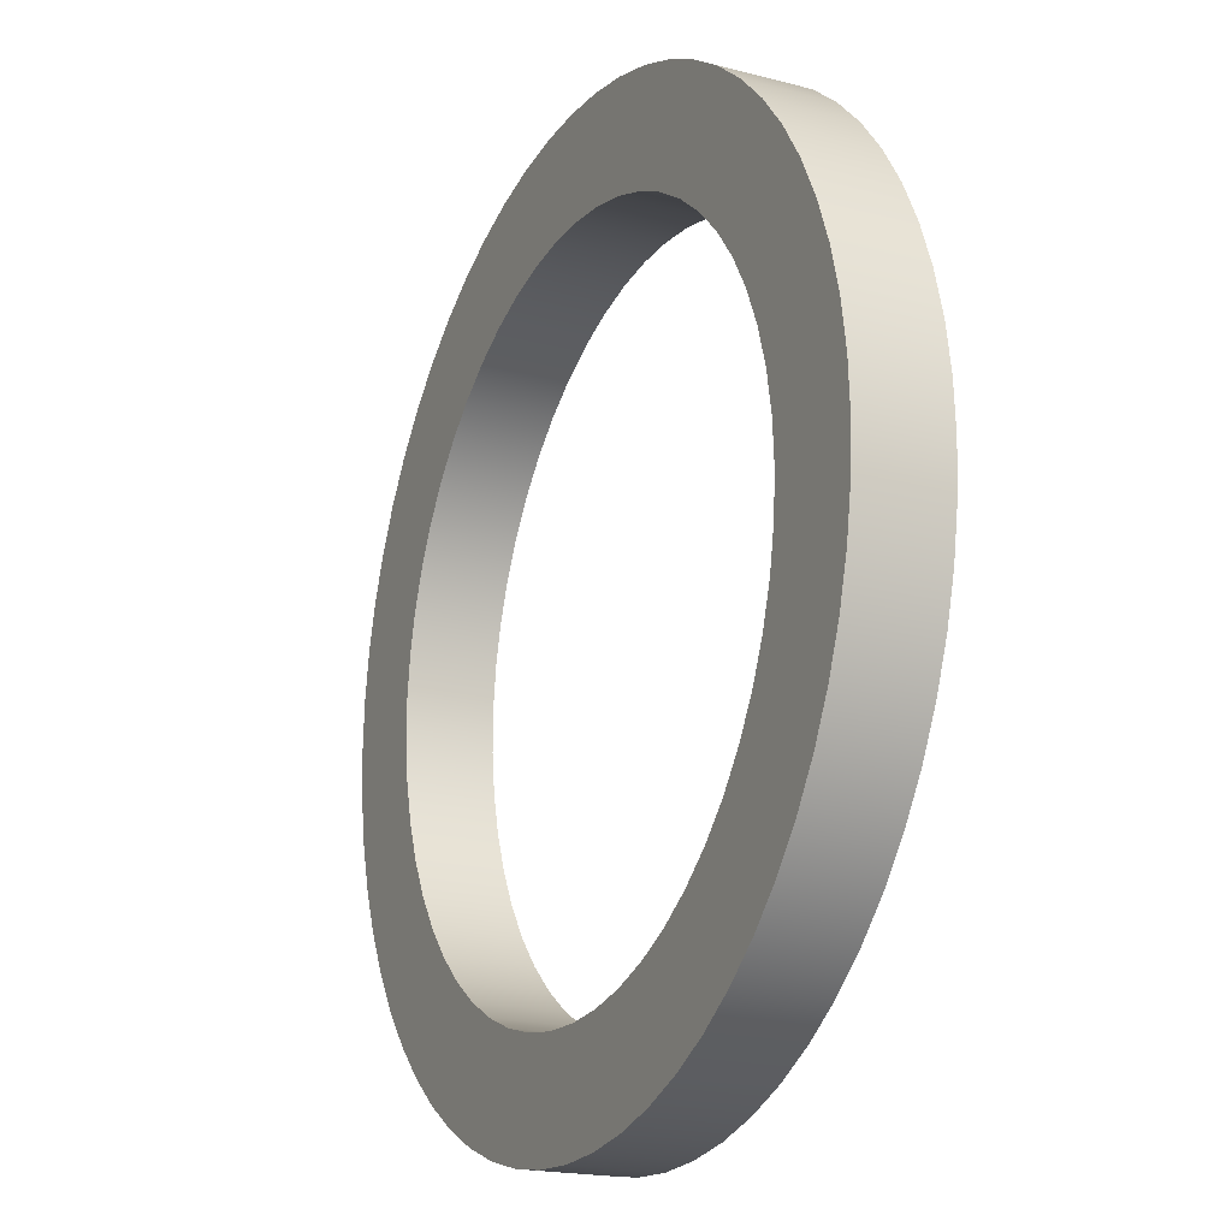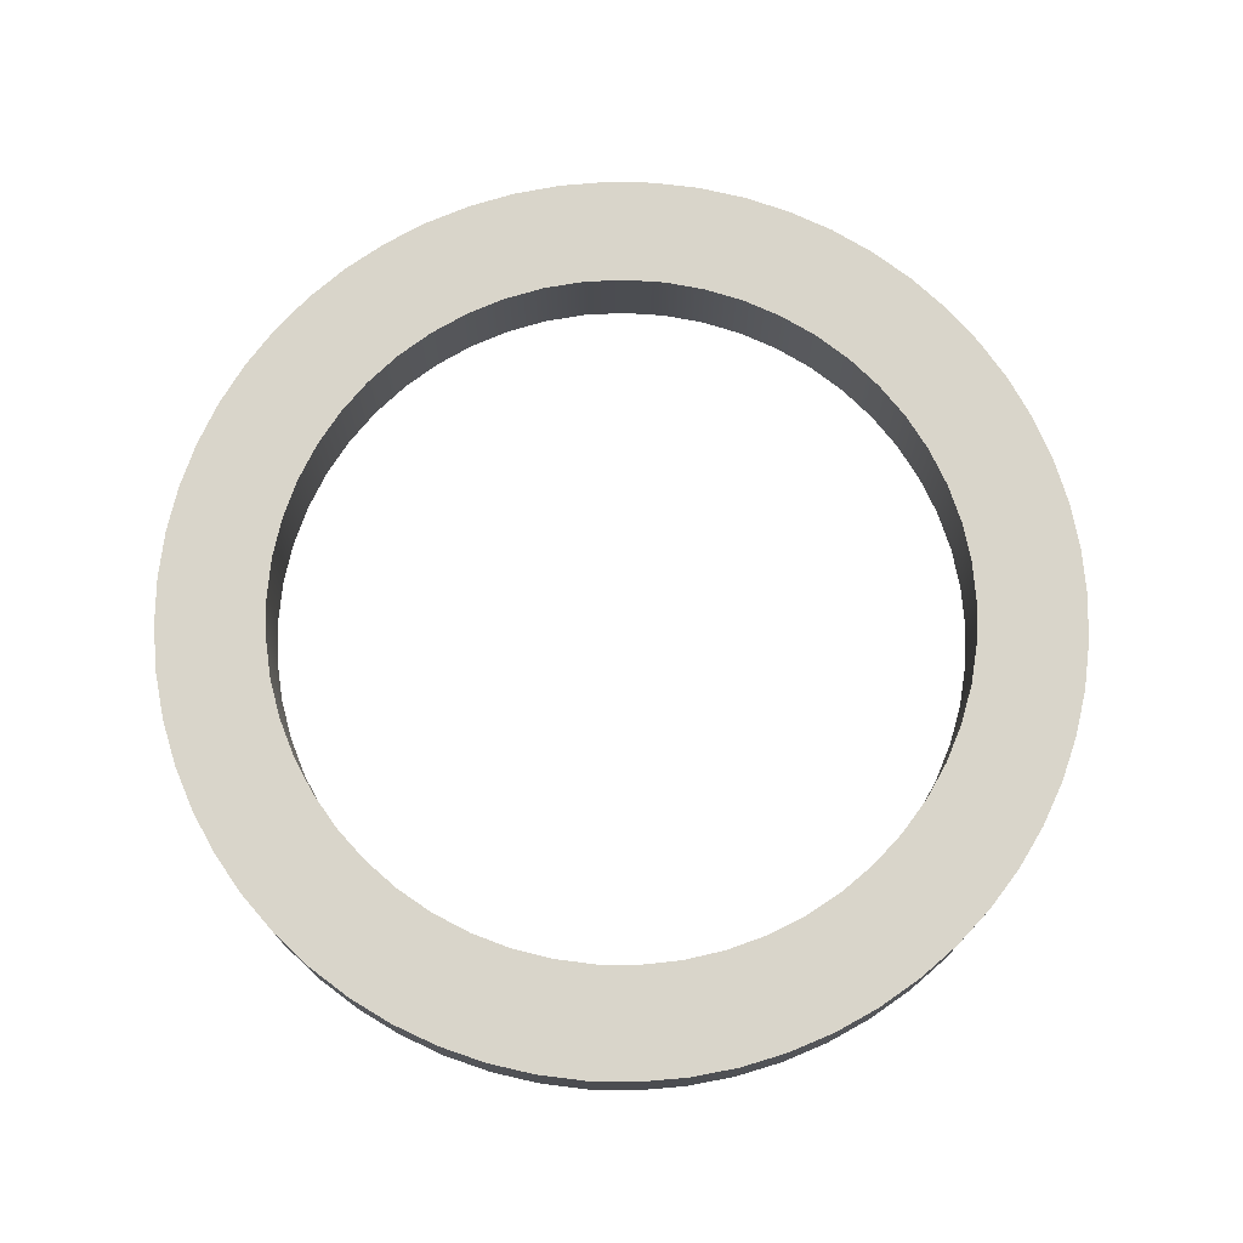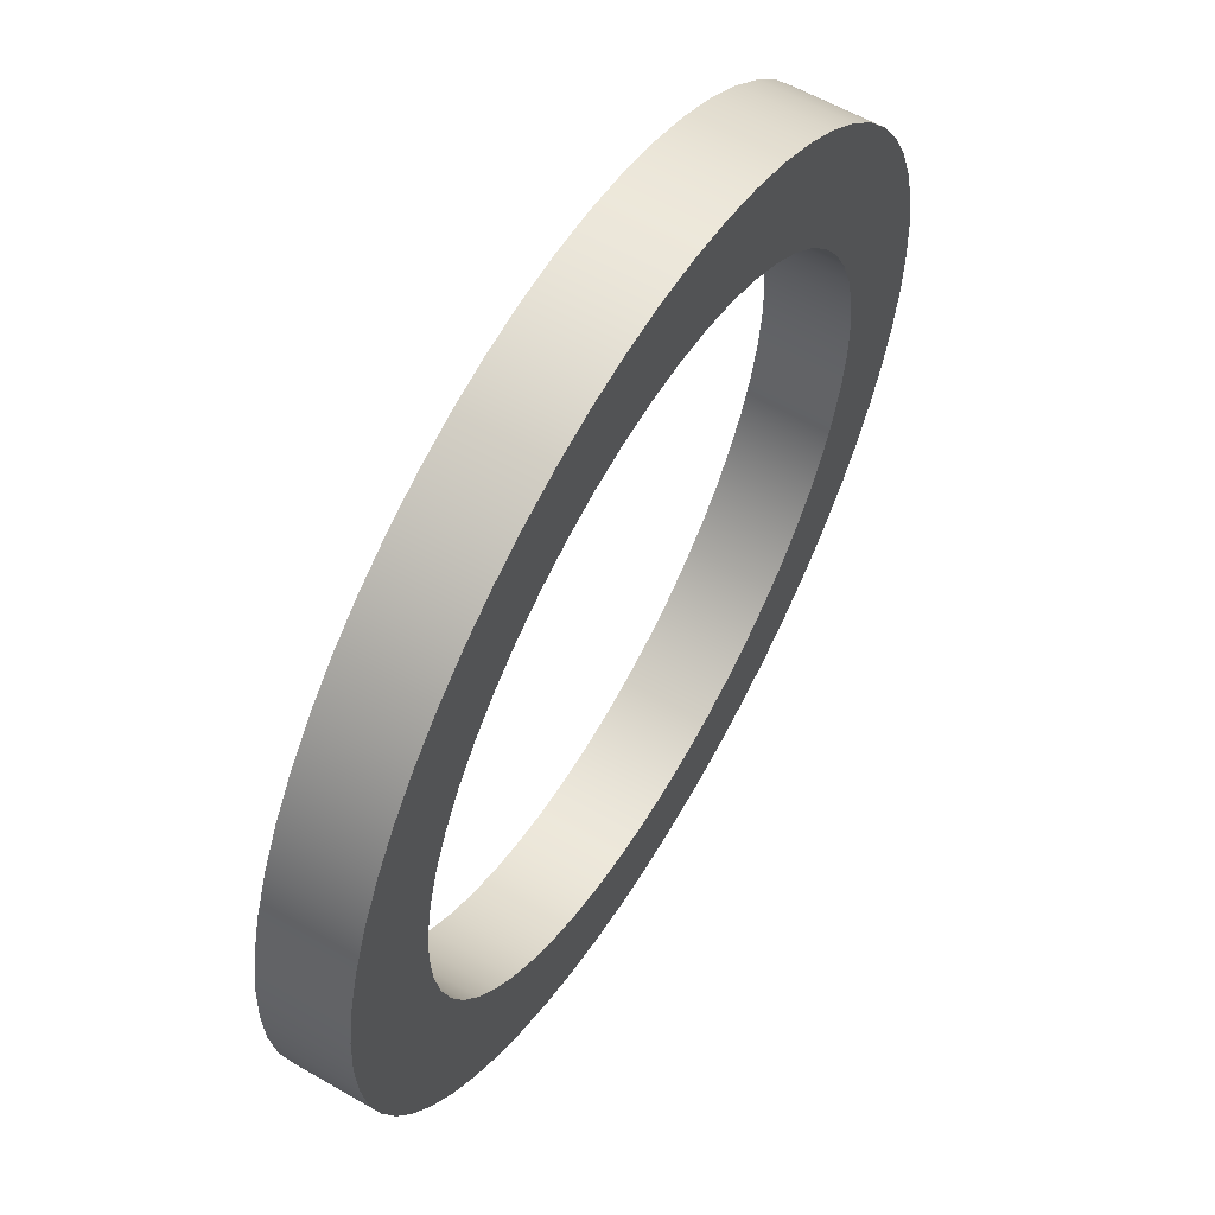
<metadata>
{"format":"obj","ext":"obj","renderer":"f3d","projection":"perspective","resolution":1024,"background":"white","views":[{"elev":-19.1,"azim":-116.3,"up":"+Z"},{"elev":74.4,"azim":70.1,"up":"+Y"},{"elev":59.3,"azim":-59.3,"up":"+Z"}]}
</metadata>
<code>
v -0.4 0.1 4.899e-17
v -0.3972 0.1 -0.04731
v -0.3888 0.1 -0.09395
v -0.375 0.1 -0.1393
v -0.3559 0.1 -0.1827
v -0.3318 0.1 -0.2235
v -0.303 0.1 -0.2611
v -0.27 0.1 -0.2951
v -0.2332 0.1 -0.325
v -0.1931 0.1 -0.3503
v -0.1503 0.1 -0.3707
v -0.1054 0.1 -0.3859
v -0.05906 0.1 -0.3956
v -0.01185 0.1 -0.3998
v 0.03552 0.1 -0.3984
v 0.08239 0.1 -0.3914
v 0.1281 0.1 -0.3789
v 0.172 0.1 -0.3611
v 0.2135 0.1 -0.3382
v 0.252 0.1 -0.3106
v 0.287 0.1 -0.2786
v 0.3179 0.1 -0.2427
v 0.3444 0.1 -0.2034
v 0.3661 0.1 -0.1612
v 0.3826 0.1 -0.1168
v 0.3937 0.1 -0.07076
v 0.3993 0.1 -0.0237
v 0.3993 0.1 0.0237
v 0.3937 0.1 0.07076
v 0.3826 0.1 0.1168
v 0.3661 0.1 0.1612
v 0.3444 0.1 0.2034
v 0.3179 0.1 0.2427
v 0.287 0.1 0.2786
v 0.252 0.1 0.3106
v 0.2135 0.1 0.3382
v 0.172 0.1 0.3611
v 0.1281 0.1 0.3789
v 0.08239 0.1 0.3914
v 0.03552 0.1 0.3984
v -0.01185 0.1 0.3998
v -0.05906 0.1 0.3956
v -0.1054 0.1 0.3859
v -0.1503 0.1 0.3707
v -0.1931 0.1 0.3503
v -0.2332 0.1 0.325
v -0.27 0.1 0.2951
v -0.303 0.1 0.2611
v -0.3318 0.1 0.2235
v -0.3559 0.1 0.1827
v -0.375 0.1 0.1393
v -0.3888 0.1 0.09395
v -0.3972 0.1 0.04731
v -0.525 0.1 6.429e-17
v -0.5221 0.1 0.05488
v -0.5135 0.1 0.1092
v -0.4993 0.1 0.1622
v -0.4796 0.1 0.2135
v -0.4547 0.1 0.2625
v -0.4247 0.1 0.3086
v -0.3902 0.1 0.3513
v -0.3513 0.1 0.3902
v -0.3086 0.1 0.4247
v -0.2625 0.1 0.4547
v -0.2135 0.1 0.4796
v -0.1622 0.1 0.4993
v -0.1092 0.1 0.5135
v -0.05488 0.1 0.5221
v 3.215e-17 0.1 0.525
v 0.05488 0.1 0.5221
v 0.1092 0.1 0.5135
v 0.1622 0.1 0.4993
v 0.2135 0.1 0.4796
v 0.2625 0.1 0.4547
v 0.3086 0.1 0.4247
v 0.3513 0.1 0.3902
v 0.3902 0.1 0.3513
v 0.4247 0.1 0.3086
v 0.4547 0.1 0.2625
v 0.4796 0.1 0.2135
v 0.4993 0.1 0.1622
v 0.5135 0.1 0.1092
v 0.5221 0.1 0.05488
v 0.525 0.1 0
v 0.5221 0.1 -0.05488
v 0.5135 0.1 -0.1092
v 0.4993 0.1 -0.1622
v 0.4796 0.1 -0.2135
v 0.4547 0.1 -0.2625
v 0.4247 0.1 -0.3086
v 0.3902 0.1 -0.3513
v 0.3513 0.1 -0.3902
v 0.3086 0.1 -0.4247
v 0.2625 0.1 -0.4547
v 0.2135 0.1 -0.4796
v 0.1622 0.1 -0.4993
v 0.1092 0.1 -0.5135
v 0.05488 0.1 -0.5221
v 3.215e-17 0.1 -0.525
v -0.05488 0.1 -0.5221
v -0.1092 0.1 -0.5135
v -0.1622 0.1 -0.4993
v -0.2135 0.1 -0.4796
v -0.2625 0.1 -0.4547
v -0.3086 0.1 -0.4247
v -0.3513 0.1 -0.3902
v -0.3902 0.1 -0.3513
v -0.4247 0.1 -0.3086
v -0.4547 0.1 -0.2625
v -0.4796 0.1 -0.2135
v -0.4993 0.1 -0.1622
v -0.5135 0.1 -0.1092
v -0.5221 0.1 -0.05488
v -0.4 0 4.899e-17
v -0.3972 0 0.04731
v -0.3888 0 0.09395
v -0.375 0 0.1393
v -0.3559 0 0.1827
v -0.3318 0 0.2235
v -0.303 0 0.2611
v -0.27 0 0.2951
v -0.2332 0 0.325
v -0.1931 0 0.3503
v -0.1503 0 0.3707
v -0.1054 0 0.3859
v -0.05906 0 0.3956
v -0.01185 0 0.3998
v 0.03552 0 0.3984
v 0.08239 0 0.3914
v 0.1281 0 0.3789
v 0.172 0 0.3611
v 0.2135 0 0.3382
v 0.252 0 0.3106
v 0.287 0 0.2786
v 0.3179 0 0.2427
v 0.3444 0 0.2034
v 0.3661 0 0.1612
v 0.3826 0 0.1168
v 0.3937 0 0.07076
v 0.3993 0 0.0237
v 0.3993 0 -0.0237
v 0.3937 0 -0.07076
v 0.3826 0 -0.1168
v 0.3661 0 -0.1612
v 0.3444 0 -0.2034
v 0.3179 0 -0.2427
v 0.287 0 -0.2786
v 0.252 0 -0.3106
v 0.2135 0 -0.3382
v 0.172 0 -0.3611
v 0.1281 0 -0.3789
v 0.08239 0 -0.3914
v 0.03552 0 -0.3984
v -0.01185 0 -0.3998
v -0.05906 0 -0.3956
v -0.1054 0 -0.3859
v -0.1503 0 -0.3707
v -0.1931 0 -0.3503
v -0.2332 0 -0.325
v -0.27 0 -0.2951
v -0.303 0 -0.2611
v -0.3318 0 -0.2235
v -0.3559 0 -0.1827
v -0.375 0 -0.1393
v -0.3888 0 -0.09395
v -0.3972 0 -0.04731
v -0.525 0 6.429e-17
v -0.5221 0 -0.05488
v -0.5135 0 -0.1092
v -0.4993 0 -0.1622
v -0.4796 0 -0.2135
v -0.4547 0 -0.2625
v -0.4247 0 -0.3086
v -0.3902 0 -0.3513
v -0.3513 0 -0.3902
v -0.3086 0 -0.4247
v -0.2625 0 -0.4547
v -0.2135 0 -0.4796
v -0.1622 0 -0.4993
v -0.1092 0 -0.5135
v -0.05488 0 -0.5221
v 3.215e-17 0 -0.525
v 0.05488 0 -0.5221
v 0.1092 0 -0.5135
v 0.1622 0 -0.4993
v 0.2135 0 -0.4796
v 0.2625 0 -0.4547
v 0.3086 0 -0.4247
v 0.3513 0 -0.3902
v 0.3902 0 -0.3513
v 0.4247 0 -0.3086
v 0.4547 0 -0.2625
v 0.4796 0 -0.2135
v 0.4993 0 -0.1622
v 0.5135 0 -0.1092
v 0.5221 0 -0.05488
v 0.525 0 0
v 0.5221 0 0.05488
v 0.5135 0 0.1092
v 0.4993 0 0.1622
v 0.4796 0 0.2135
v 0.4547 0 0.2625
v 0.4247 0 0.3086
v 0.3902 0 0.3513
v 0.3513 0 0.3902
v 0.3086 0 0.4247
v 0.2625 0 0.4547
v 0.2135 0 0.4796
v 0.1622 0 0.4993
v 0.1092 0 0.5135
v 0.05488 0 0.5221
v 3.215e-17 0 0.525
v -0.05488 0 0.5221
v -0.1092 0 0.5135
v -0.1622 0 0.4993
v -0.2135 0 0.4796
v -0.2625 0 0.4547
v -0.3086 0 0.4247
v -0.3513 0 0.3902
v -0.3902 0 0.3513
v -0.4247 0 0.3086
v -0.4547 0 0.2625
v -0.4796 0 0.2135
v -0.4993 0 0.1622
v -0.5135 0 0.1092
v -0.5221 0 0.05488
v -0.525 0.1 6.429e-17
v -0.5221 0.1 -0.05488
v -0.5135 0.1 -0.1092
v -0.4993 0.1 -0.1622
v -0.4796 0.1 -0.2135
v -0.4547 0.1 -0.2625
v -0.4247 0.1 -0.3086
v -0.3902 0.1 -0.3513
v -0.3513 0.1 -0.3902
v -0.3086 0.1 -0.4247
v -0.2625 0.1 -0.4547
v -0.2135 0.1 -0.4796
v -0.1622 0.1 -0.4993
v -0.1092 0.1 -0.5135
v -0.05488 0.1 -0.5221
v 3.215e-17 0.1 -0.525
v 0.05488 0.1 -0.5221
v 0.1092 0.1 -0.5135
v 0.1622 0.1 -0.4993
v 0.2135 0.1 -0.4796
v 0.2625 0.1 -0.4547
v 0.3086 0.1 -0.4247
v 0.3513 0.1 -0.3902
v 0.3902 0.1 -0.3513
v 0.4247 0.1 -0.3086
v 0.4547 0.1 -0.2625
v 0.4796 0.1 -0.2135
v 0.4993 0.1 -0.1622
v 0.5135 0.1 -0.1092
v 0.5221 0.1 -0.05488
v 0.525 0.1 0
v 0.5221 0.1 0.05488
v 0.5135 0.1 0.1092
v 0.4993 0.1 0.1622
v 0.4796 0.1 0.2135
v 0.4547 0.1 0.2625
v 0.4247 0.1 0.3086
v 0.3902 0.1 0.3513
v 0.3513 0.1 0.3902
v 0.3086 0.1 0.4247
v 0.2625 0.1 0.4547
v 0.2135 0.1 0.4796
v 0.1622 0.1 0.4993
v 0.1092 0.1 0.5135
v 0.05488 0.1 0.5221
v 3.215e-17 0.1 0.525
v -0.05488 0.1 0.5221
v -0.1092 0.1 0.5135
v -0.1622 0.1 0.4993
v -0.2135 0.1 0.4796
v -0.2625 0.1 0.4547
v -0.3086 0.1 0.4247
v -0.3513 0.1 0.3902
v -0.3902 0.1 0.3513
v -0.4247 0.1 0.3086
v -0.4547 0.1 0.2625
v -0.4796 0.1 0.2135
v -0.4993 0.1 0.1622
v -0.5135 0.1 0.1092
v -0.5221 0.1 0.05488
v -0.525 0 6.429e-17
v -0.5221 0 0.05488
v -0.5135 0 0.1092
v -0.4993 0 0.1622
v -0.4796 0 0.2135
v -0.4547 0 0.2625
v -0.4247 0 0.3086
v -0.3902 0 0.3513
v -0.3513 0 0.3902
v -0.3086 0 0.4247
v -0.2625 0 0.4547
v -0.2135 0 0.4796
v -0.1622 0 0.4993
v -0.1092 0 0.5135
v -0.05488 0 0.5221
v 3.215e-17 0 0.525
v 0.05488 0 0.5221
v 0.1092 0 0.5135
v 0.1622 0 0.4993
v 0.2135 0 0.4796
v 0.2625 0 0.4547
v 0.3086 0 0.4247
v 0.3513 0 0.3902
v 0.3902 0 0.3513
v 0.4247 0 0.3086
v 0.4547 0 0.2625
v 0.4796 0 0.2135
v 0.4993 0 0.1622
v 0.5135 0 0.1092
v 0.5221 0 0.05488
v 0.525 0 0
v 0.5221 0 -0.05488
v 0.5135 0 -0.1092
v 0.4993 0 -0.1622
v 0.4796 0 -0.2135
v 0.4547 0 -0.2625
v 0.4247 0 -0.3086
v 0.3902 0 -0.3513
v 0.3513 0 -0.3902
v 0.3086 0 -0.4247
v 0.2625 0 -0.4547
v 0.2135 0 -0.4796
v 0.1622 0 -0.4993
v 0.1092 0 -0.5135
v 0.05488 0 -0.5221
v 3.215e-17 0 -0.525
v -0.05488 0 -0.5221
v -0.1092 0 -0.5135
v -0.1622 0 -0.4993
v -0.2135 0 -0.4796
v -0.2625 0 -0.4547
v -0.3086 0 -0.4247
v -0.3513 0 -0.3902
v -0.3902 0 -0.3513
v -0.4247 0 -0.3086
v -0.4547 0 -0.2625
v -0.4796 0 -0.2135
v -0.4993 0 -0.1622
v -0.5135 0 -0.1092
v -0.5221 0 -0.05488
v -0.525 0 6.429e-17
v -0.525 0.1 6.429e-17
v -0.4 0.1 4.899e-17
v -0.3972 0.1 0.04731
v -0.3888 0.1 0.09395
v -0.375 0.1 0.1393
v -0.3559 0.1 0.1827
v -0.3318 0.1 0.2235
v -0.303 0.1 0.2611
v -0.27 0.1 0.2951
v -0.2332 0.1 0.325
v -0.1931 0.1 0.3503
v -0.1503 0.1 0.3707
v -0.1054 0.1 0.3859
v -0.05906 0.1 0.3956
v -0.01185 0.1 0.3998
v 0.03552 0.1 0.3984
v 0.08239 0.1 0.3914
v 0.1281 0.1 0.3789
v 0.172 0.1 0.3611
v 0.2135 0.1 0.3382
v 0.252 0.1 0.3106
v 0.287 0.1 0.2786
v 0.3179 0.1 0.2427
v 0.3444 0.1 0.2034
v 0.3661 0.1 0.1612
v 0.3826 0.1 0.1168
v 0.3937 0.1 0.07076
v 0.3993 0.1 0.0237
v 0.3993 0.1 -0.0237
v 0.3937 0.1 -0.07076
v 0.3826 0.1 -0.1168
v 0.3661 0.1 -0.1612
v 0.3444 0.1 -0.2034
v 0.3179 0.1 -0.2427
v 0.287 0.1 -0.2786
v 0.252 0.1 -0.3106
v 0.2135 0.1 -0.3382
v 0.172 0.1 -0.3611
v 0.1281 0.1 -0.3789
v 0.08239 0.1 -0.3914
v 0.03552 0.1 -0.3984
v -0.01185 0.1 -0.3998
v -0.05906 0.1 -0.3956
v -0.1054 0.1 -0.3859
v -0.1503 0.1 -0.3707
v -0.1931 0.1 -0.3503
v -0.2332 0.1 -0.325
v -0.27 0.1 -0.2951
v -0.303 0.1 -0.2611
v -0.3318 0.1 -0.2235
v -0.3559 0.1 -0.1827
v -0.375 0.1 -0.1393
v -0.3888 0.1 -0.09395
v -0.3972 0.1 -0.04731
v -0.4 0 4.899e-17
v -0.3972 0 -0.04731
v -0.3888 0 -0.09395
v -0.375 0 -0.1393
v -0.3559 0 -0.1827
v -0.3318 0 -0.2235
v -0.303 0 -0.2611
v -0.27 0 -0.2951
v -0.2332 0 -0.325
v -0.1931 0 -0.3503
v -0.1503 0 -0.3707
v -0.1054 0 -0.3859
v -0.05906 0 -0.3956
v -0.01185 0 -0.3998
v 0.03552 0 -0.3984
v 0.08239 0 -0.3914
v 0.1281 0 -0.3789
v 0.172 0 -0.3611
v 0.2135 0 -0.3382
v 0.252 0 -0.3106
v 0.287 0 -0.2786
v 0.3179 0 -0.2427
v 0.3444 0 -0.2034
v 0.3661 0 -0.1612
v 0.3826 0 -0.1168
v 0.3937 0 -0.07076
v 0.3993 0 -0.0237
v 0.3993 0 0.0237
v 0.3937 0 0.07076
v 0.3826 0 0.1168
v 0.3661 0 0.1612
v 0.3444 0 0.2034
v 0.3179 0 0.2427
v 0.287 0 0.2786
v 0.252 0 0.3106
v 0.2135 0 0.3382
v 0.172 0 0.3611
v 0.1281 0 0.3789
v 0.08239 0 0.3914
v 0.03552 0 0.3984
v -0.01185 0 0.3998
v -0.05906 0 0.3956
v -0.1054 0 0.3859
v -0.1503 0 0.3707
v -0.1931 0 0.3503
v -0.2332 0 0.325
v -0.27 0 0.2951
v -0.303 0 0.2611
v -0.3318 0 0.2235
v -0.3559 0 0.1827
v -0.375 0 0.1393
v -0.3888 0 0.09395
v -0.3972 0 0.04731
v -0.4 0.1 4.899e-17
v -0.4 0 4.899e-17
f 2 113 1
f 1 113 54
f 1 54 55
f 113 2 112
f 112 2 3
f 112 3 111
f 111 3 4
f 111 4 110
f 110 4 5
f 110 5 109
f 109 5 6
f 109 6 108
f 108 6 7
f 108 7 107
f 107 7 8
f 107 8 106
f 106 8 9
f 106 9 105
f 105 9 104
f 104 9 10
f 104 10 103
f 103 10 11
f 103 11 102
f 102 11 12
f 102 12 101
f 101 12 13
f 101 13 100
f 100 13 14
f 100 14 99
f 99 14 15
f 99 15 98
f 98 15 16
f 98 16 97
f 97 16 96
f 96 16 17
f 96 17 95
f 95 17 18
f 95 18 94
f 94 18 19
f 94 19 93
f 93 19 20
f 93 20 92
f 92 20 21
f 92 21 91
f 91 21 22
f 91 22 90
f 90 22 23
f 90 23 89
f 89 23 24
f 89 24 88
f 88 24 87
f 87 24 25
f 87 25 86
f 86 25 26
f 86 26 85
f 85 26 27
f 85 27 84
f 84 27 28
f 84 28 83
f 83 28 29
f 83 29 82
f 82 29 30
f 82 30 81
f 81 30 31
f 81 31 80
f 80 31 79
f 79 31 32
f 79 32 78
f 78 32 33
f 78 33 77
f 77 33 34
f 77 34 76
f 76 34 35
f 76 35 75
f 75 35 36
f 75 36 74
f 74 36 37
f 74 37 73
f 73 37 38
f 73 38 72
f 72 38 39
f 72 39 71
f 71 39 70
f 70 39 40
f 70 40 69
f 69 40 41
f 69 41 68
f 68 41 42
f 68 42 67
f 67 42 43
f 67 43 66
f 66 43 44
f 66 44 65
f 65 44 45
f 65 45 64
f 64 45 46
f 64 46 63
f 63 46 62
f 62 46 47
f 62 47 61
f 61 47 48
f 61 48 60
f 60 48 49
f 60 49 59
f 59 49 50
f 59 50 58
f 58 50 51
f 58 51 57
f 57 51 52
f 57 52 56
f 56 52 53
f 56 53 55
f 55 53 1
f 115 226 114
f 114 226 167
f 114 167 168
f 226 115 225
f 225 115 116
f 225 116 224
f 224 116 117
f 224 117 223
f 223 117 118
f 223 118 222
f 222 118 119
f 222 119 221
f 221 119 120
f 221 120 220
f 220 120 121
f 220 121 219
f 219 121 122
f 219 122 218
f 218 122 217
f 217 122 123
f 217 123 216
f 216 123 124
f 216 124 215
f 215 124 125
f 215 125 214
f 214 125 126
f 214 126 213
f 213 126 127
f 213 127 212
f 212 127 128
f 212 128 211
f 211 128 129
f 211 129 210
f 210 129 209
f 209 129 130
f 209 130 208
f 208 130 131
f 208 131 207
f 207 131 132
f 207 132 206
f 206 132 133
f 206 133 205
f 205 133 134
f 205 134 204
f 204 134 135
f 204 135 203
f 203 135 136
f 203 136 202
f 202 136 137
f 202 137 201
f 201 137 200
f 200 137 138
f 200 138 199
f 199 138 139
f 199 139 198
f 198 139 140
f 198 140 197
f 197 140 141
f 197 141 196
f 196 141 142
f 196 142 195
f 195 142 143
f 195 143 194
f 194 143 144
f 194 144 193
f 193 144 192
f 192 144 145
f 192 145 191
f 191 145 146
f 191 146 190
f 190 146 147
f 190 147 189
f 189 147 148
f 189 148 188
f 188 148 149
f 188 149 187
f 187 149 150
f 187 150 186
f 186 150 151
f 186 151 185
f 185 151 152
f 185 152 184
f 184 152 183
f 183 152 153
f 183 153 182
f 182 153 154
f 182 154 181
f 181 154 155
f 181 155 180
f 180 155 156
f 180 156 179
f 179 156 157
f 179 157 178
f 178 157 158
f 178 158 177
f 177 158 159
f 177 159 176
f 176 159 175
f 175 159 160
f 175 160 174
f 174 160 161
f 174 161 173
f 173 161 162
f 173 162 172
f 172 162 163
f 172 163 171
f 171 163 164
f 171 164 170
f 170 164 165
f 170 165 169
f 169 165 166
f 169 166 168
f 168 166 114
f 228 346 227
f 227 346 347
f 348 287 286
f 286 287 288
f 286 288 285
f 285 288 289
f 285 289 284
f 284 289 290
f 284 290 283
f 283 290 291
f 283 291 282
f 282 291 292
f 282 292 281
f 281 292 293
f 281 293 280
f 280 293 294
f 280 294 279
f 279 294 295
f 279 295 278
f 278 295 296
f 278 296 277
f 277 296 297
f 277 297 276
f 276 297 298
f 276 298 275
f 275 298 299
f 275 299 274
f 274 299 300
f 274 300 273
f 273 300 301
f 273 301 272
f 272 301 302
f 272 302 271
f 271 302 303
f 271 303 270
f 270 303 304
f 270 304 269
f 269 304 305
f 269 305 268
f 268 305 306
f 268 306 267
f 267 306 307
f 267 307 266
f 266 307 308
f 266 308 265
f 265 308 309
f 265 309 264
f 264 309 310
f 264 310 263
f 263 310 311
f 263 311 262
f 262 311 312
f 262 312 261
f 261 312 313
f 261 313 260
f 260 313 314
f 260 314 259
f 259 314 315
f 259 315 258
f 258 315 316
f 258 316 257
f 257 316 317
f 257 317 256
f 256 317 318
f 256 318 255
f 255 318 319
f 255 319 254
f 254 319 320
f 254 320 253
f 253 320 321
f 253 321 252
f 252 321 322
f 252 322 251
f 251 322 323
f 251 323 250
f 250 323 324
f 250 324 249
f 249 324 325
f 249 325 248
f 248 325 326
f 248 326 247
f 247 326 327
f 247 327 246
f 246 327 328
f 246 328 245
f 245 328 329
f 245 329 244
f 244 329 330
f 244 330 243
f 243 330 331
f 243 331 242
f 242 331 332
f 242 332 241
f 241 332 333
f 241 333 240
f 240 333 334
f 240 334 239
f 239 334 335
f 239 335 238
f 238 335 336
f 238 336 237
f 237 336 337
f 237 337 236
f 236 337 338
f 236 338 235
f 235 338 339
f 235 339 234
f 234 339 340
f 234 340 233
f 233 340 341
f 233 341 232
f 232 341 342
f 232 342 231
f 231 342 343
f 231 343 230
f 230 343 344
f 230 344 229
f 229 344 345
f 229 345 228
f 228 345 346
f 350 454 349
f 349 454 456
f 455 402 401
f 401 402 403
f 401 403 400
f 400 403 404
f 400 404 399
f 399 404 405
f 399 405 398
f 398 405 406
f 398 406 397
f 397 406 407
f 397 407 396
f 396 407 408
f 396 408 395
f 395 408 409
f 395 409 394
f 394 409 410
f 394 410 393
f 393 410 411
f 393 411 392
f 392 411 412
f 392 412 391
f 391 412 413
f 391 413 390
f 390 413 414
f 390 414 389
f 389 414 415
f 389 415 388
f 388 415 416
f 388 416 387
f 387 416 417
f 387 417 386
f 386 417 418
f 386 418 385
f 385 418 419
f 385 419 384
f 384 419 420
f 384 420 383
f 383 420 421
f 383 421 382
f 382 421 422
f 382 422 381
f 381 422 423
f 381 423 380
f 380 423 424
f 380 424 379
f 379 424 425
f 379 425 378
f 378 425 426
f 378 426 377
f 377 426 427
f 377 427 376
f 376 427 428
f 376 428 375
f 375 428 429
f 375 429 374
f 374 429 430
f 374 430 373
f 373 430 431
f 373 431 372
f 372 431 432
f 372 432 371
f 371 432 433
f 371 433 370
f 370 433 434
f 370 434 369
f 369 434 435
f 369 435 368
f 368 435 436
f 368 436 367
f 367 436 437
f 367 437 366
f 366 437 438
f 366 438 365
f 365 438 439
f 365 439 364
f 364 439 440
f 364 440 363
f 363 440 441
f 363 441 362
f 362 441 442
f 362 442 361
f 361 442 443
f 361 443 360
f 360 443 444
f 360 444 359
f 359 444 445
f 359 445 358
f 358 445 446
f 358 446 357
f 357 446 447
f 357 447 356
f 356 447 448
f 356 448 355
f 355 448 449
f 355 449 354
f 354 449 450
f 354 450 353
f 353 450 451
f 353 451 352
f 352 451 452
f 352 452 351
f 351 452 453
f 351 453 350
f 350 453 454

</code>
